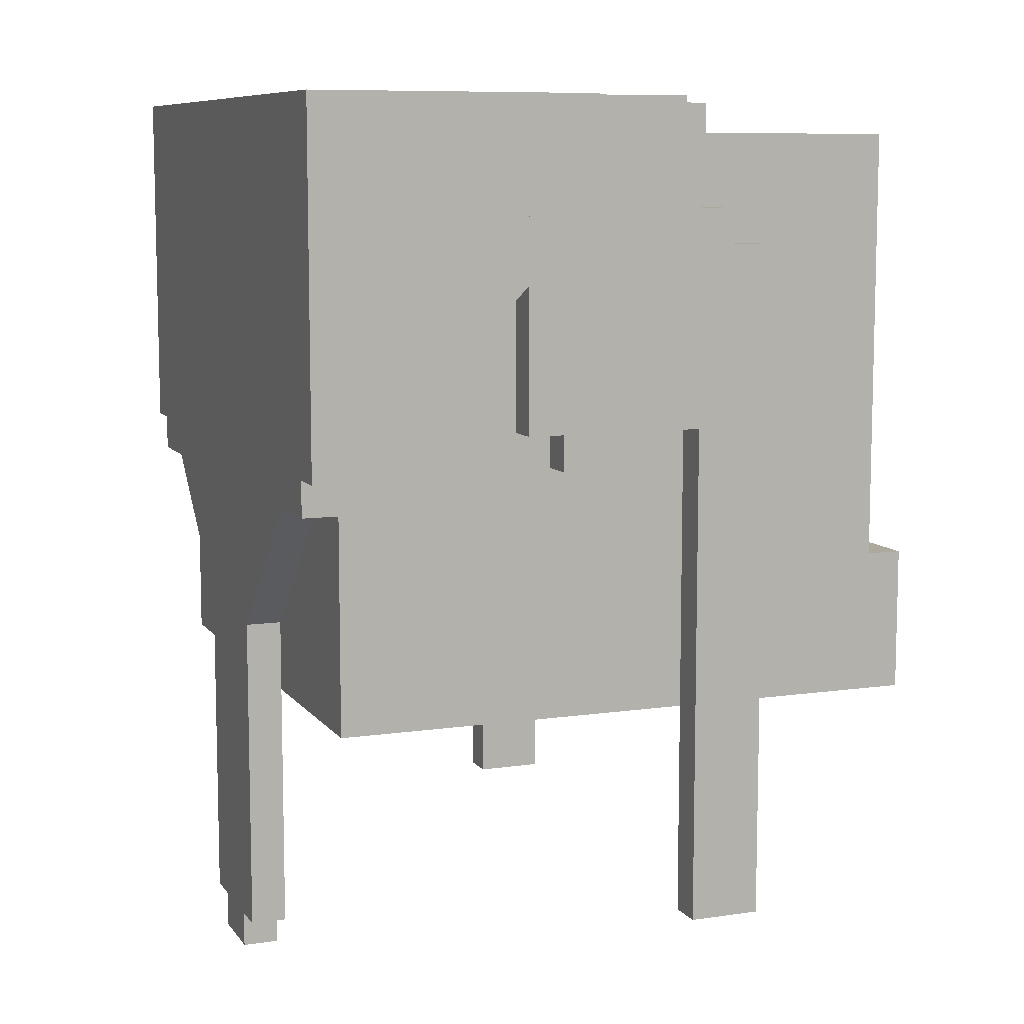
<metadata>
{"format":"obj","ext":"obj","renderer":"f3d","projection":"perspective","resolution":1024,"background":"white","views":[{"elev":8.9,"azim":158.8,"up":"+Y"}]}
</metadata>
<code>
g avatar_ork_head_mesh
v -0.2689 1.68 -0.1683
v -0.2408 1.624 -0.1683
v -0.2408 1.68 -0.1683
v -0.2689 1.624 -0.1683
v -0.2408 1.82 -0.1683
v -0.2689 1.876 -0.1683
v -0.2689 1.82 -0.1683
v -0.2408 1.876 -0.1683
v -0.2408 1.68 -0.1402
v -0.2689 1.708 -0.1402
v -0.2689 1.68 -0.1402
v -0.2408 1.708 -0.1402
v -0.2408 1.68 -0.05609
v -0.2689 1.736 -0.05609
v -0.2689 1.68 -0.05609
v -0.2408 1.736 -0.05609
v -0.2408 1.652 -0.02805
v -0.2689 1.68 -0.02805
v -0.2689 1.652 -0.02805
v -0.2408 1.68 -0.02805
v -0.2408 1.82 0.02805
v -0.2689 1.848 0.02805
v -0.2689 1.82 0.02805
v -0.2408 1.848 0.02805
v -0.2408 1.848 0.05609
v -0.2689 1.876 0.05609
v -0.2689 1.848 0.05609
v -0.2408 1.876 0.05609
v -0.2689 1.708 0.1122
v -0.2408 1.624 0.1122
v -0.2408 1.708 0.1122
v -0.2689 1.624 0.1122
v -0.2408 1.708 -0.1122
v -0.2689 1.624 -0.1122
v -0.2689 1.708 -0.1122
v -0.2408 1.624 -0.1122
v -0.2689 1.876 -0.05609
v -0.2408 1.848 -0.05609
v -0.2689 1.848 -0.05609
v -0.2408 1.876 -0.05609
v -0.2689 1.848 -0.02805
v -0.2408 1.82 -0.02805
v -0.2689 1.82 -0.02805
v -0.2408 1.848 -0.02805
v -0.2689 1.68 0.02805
v -0.2408 1.652 0.02805
v -0.2689 1.652 0.02805
v -0.2408 1.68 0.02805
v -0.2689 1.736 0.05609
v -0.2408 1.68 0.05609
v -0.2689 1.68 0.05609
v -0.2408 1.736 0.05609
v -0.2689 1.708 0.1402
v -0.2408 1.68 0.1402
v -0.2689 1.68 0.1402
v -0.2408 1.708 0.1402
v -0.2408 1.68 0.1683
v -0.2689 1.624 0.1683
v -0.2689 1.68 0.1683
v -0.2408 1.624 0.1683
v -0.2689 1.876 0.1683
v -0.2408 1.82 0.1683
v -0.2689 1.82 0.1683
v -0.2408 1.876 0.1683
v -0.2689 1.68 -0.1402
v -0.2689 1.624 -0.1683
v -0.2689 1.68 -0.1683
v -0.2689 1.624 -0.1122
v -0.2689 1.708 -0.1122
v -0.2689 1.708 -0.1402
v -0.2689 1.848 -0.05609
v -0.2689 1.82 -0.02805
v -0.2689 1.82 -0.1683
v -0.2689 1.848 -0.02805
v -0.2689 1.876 -0.1683
v -0.2689 1.876 -0.05609
v -0.2689 1.68 -0.02805
v -0.2689 1.68 -0.05609
v -0.2689 1.736 -0.05609
v -0.2689 1.736 0.05609
v -0.2689 1.68 0.02805
v -0.2689 1.652 0.02805
v -0.2689 1.652 -0.02805
v -0.2689 1.68 0.05609
v -0.2689 1.82 0.1683
v -0.2689 1.82 0.02805
v -0.2689 1.848 0.05609
v -0.2689 1.848 0.02805
v -0.2689 1.876 0.1683
v -0.2689 1.876 0.05609
v -0.2689 1.68 0.1402
v -0.2689 1.624 0.1122
v -0.2689 1.708 0.1122
v -0.2689 1.708 0.1402
v -0.2689 1.624 0.1683
v -0.2689 1.68 0.1683
v -0.2689 1.652 0.02805
v -0.2408 1.652 -0.02805
v -0.2689 1.652 -0.02805
v -0.2408 1.652 0.02805
v -0.2689 1.68 -0.02805
v -0.2408 1.68 -0.05609
v -0.2689 1.68 -0.05609
v -0.2408 1.68 -0.02805
v -0.2689 1.68 0.05609
v -0.2408 1.68 0.02805
v -0.2689 1.68 0.02805
v -0.2408 1.68 0.05609
v -0.2408 1.82 -0.1683
v -0.2689 1.82 -0.02805
v -0.2408 1.82 -0.02805
v -0.2689 1.82 -0.1683
v -0.2689 1.82 0.02805
v -0.2408 1.82 0.1683
v -0.2408 1.82 0.02805
v -0.2689 1.82 0.1683
v -0.2408 1.68 -0.1683
v -0.2689 1.68 -0.1402
v -0.2689 1.68 -0.1683
v -0.2408 1.68 -0.1402
v -0.2408 1.68 0.1402
v -0.2689 1.68 0.1683
v -0.2689 1.68 0.1402
v -0.2408 1.68 0.1683
v -0.2408 1.708 -0.1402
v -0.2689 1.708 -0.1122
v -0.2689 1.708 -0.1402
v -0.2408 1.708 -0.1122
v -0.2408 1.708 0.1122
v -0.2689 1.708 0.1402
v -0.2689 1.708 0.1122
v -0.2408 1.708 0.1402
v -0.2408 1.736 -0.05609
v -0.2689 1.736 0.05609
v -0.2689 1.736 -0.05609
v -0.2408 1.736 0.05609
v -0.2408 1.848 -0.05609
v -0.2689 1.848 -0.02805
v -0.2689 1.848 -0.05609
v -0.2408 1.848 -0.02805
v -0.2408 1.848 0.02805
v -0.2689 1.848 0.05609
v -0.2689 1.848 0.02805
v -0.2408 1.848 0.05609
v -0.2408 1.876 -0.1683
v -0.2689 1.876 -0.05609
v -0.2689 1.876 -0.1683
v -0.2408 1.876 -0.05609
v -0.2408 1.876 0.05609
v -0.2689 1.876 0.1683
v -0.2689 1.876 0.05609
v -0.2408 1.876 0.1683
v 0.06766 1.988 0.2244
v 0.2359 1.988 -0.2524
v 0.2359 1.988 0.2524
v 0.06766 1.988 -0.2244
v 0.06766 1.988 -0.2524
v 0.06766 1.988 0.2524
v -0.07257 1.988 0.1402
v -0.07257 1.988 0.2244
v -0.07257 1.988 -0.1402
v -0.07257 1.988 -0.2244
v -0.1006 1.988 0.05609
v -0.1006 1.988 -0.05609
v -0.1006 1.988 -0.1402
v -0.1006 1.988 0.1402
v -0.1567 1.988 0.02805
v -0.1567 1.988 -0.02805
v -0.1567 1.988 -0.05609
v -0.1567 1.988 0.05609
v -0.1848 1.988 -0.02805
v -0.1848 1.988 0.02805
v 0.2359 1.287 0.02805
v 0.2079 1.287 -0.02805
v 0.2079 1.287 0.02805
v 0.2359 1.287 -0.02805
v 0.06766 1.96 -0.2244
v 0.06766 1.848 0.2524
v 0.06766 1.848 -0.2524
v 0.06766 1.96 0.2244
v 0.2079 1.708 0.2244
v 0.2079 1.708 -0.2244
v 0.06766 1.988 0.2524
v 0.2079 1.708 0.2524
v 0.2079 1.708 -0.2524
v 0.06766 1.988 0.2244
v 0.06766 1.988 -0.2524
v 0.06766 1.988 -0.2244
v 0.2359 1.988 0.2524
v 0.2359 1.708 -0.2244
v 0.2359 1.708 0.2244
v 0.2359 1.988 -0.2524
v 0.2359 1.708 -0.2524
v 0.2359 1.708 0.2524
v 0.2359 1.68 -0.1683
v 0.2359 1.68 0.1683
v 0.2359 1.68 0.2244
v 0.2359 1.68 -0.2244
v 0.2359 1.567 0.05609
v 0.2359 1.567 -0.05609
v 0.2359 1.315 -0.02805
v 0.2359 1.315 0.02805
v 0.2359 1.315 0.05609
v 0.2359 1.315 -0.05609
v 0.2359 1.287 0.02805
v 0.2359 1.287 -0.02805
v 0.2359 1.988 -0.2524
v 0.06766 1.848 -0.2524
v 0.2079 1.708 -0.2524
v 0.06766 1.988 -0.2524
v 0.2359 1.708 -0.2524
v 0.06766 1.848 0.2524
v 0.2359 1.988 0.2524
v 0.2079 1.708 0.2524
v 0.06766 1.988 0.2524
v 0.2359 1.708 0.2524
v 0.2359 1.708 -0.2244
v 0.2079 1.708 -0.2524
v 0.2079 1.708 -0.2244
v 0.2359 1.708 -0.2524
v 0.2079 1.708 0.2244
v 0.2359 1.708 0.2524
v 0.2359 1.708 0.2244
v 0.2079 1.708 0.2524
v 0.2079 1.68 0.1683
v 0.2079 1.708 -0.2244
v 0.2079 1.708 0.2244
v 0.2079 1.68 -0.1683
v 0.2079 1.68 -0.2244
v 0.2079 1.68 0.2244
v 0.2079 1.567 -0.05609
v 0.2079 1.567 0.05609
v 0.2079 1.315 0.02805
v 0.2079 1.315 -0.02805
v 0.2079 1.315 -0.05609
v 0.2079 1.315 0.05609
v 0.2079 1.287 -0.02805
v 0.2079 1.287 0.02805
v 0.2359 1.68 -0.2244
v 0.2079 1.708 -0.2244
v 0.2079 1.68 -0.2244
v 0.2359 1.708 -0.2244
v 0.2079 1.68 0.2244
v 0.2359 1.708 0.2244
v 0.2359 1.68 0.2244
v 0.2079 1.708 0.2244
v 0.2359 1.68 -0.1683
v 0.2079 1.68 -0.2244
v 0.2079 1.68 -0.1683
v 0.2359 1.68 -0.2244
v 0.2079 1.68 0.1683
v 0.2359 1.68 0.2244
v 0.2359 1.68 0.1683
v 0.2079 1.68 0.2244
v -0.07257 1.96 -0.1402
v -0.07257 1.988 -0.2244
v -0.07257 1.988 -0.1402
v -0.07257 1.96 -0.2244
v 0.2359 1.567 -0.05609
v 0.2079 1.68 -0.1683
v 0.2079 1.567 -0.05609
v 0.2359 1.68 -0.1683
v 0.2079 1.567 0.05609
v 0.2359 1.68 0.1683
v 0.2359 1.567 0.05609
v 0.2079 1.68 0.1683
v 0.2359 1.315 -0.05609
v 0.2079 1.567 -0.05609
v 0.2079 1.315 -0.05609
v 0.2359 1.567 -0.05609
v 0.2079 1.315 0.05609
v 0.2359 1.567 0.05609
v 0.2359 1.315 0.05609
v 0.2079 1.567 0.05609
v 0.2359 1.315 -0.02805
v 0.2079 1.315 -0.05609
v 0.2079 1.315 -0.02805
v 0.2359 1.315 -0.05609
v 0.2079 1.315 0.02805
v 0.2359 1.315 0.05609
v 0.2359 1.315 0.02805
v 0.2079 1.315 0.05609
v 0.2359 1.287 -0.02805
v 0.2079 1.315 -0.02805
v 0.2079 1.287 -0.02805
v 0.2359 1.315 -0.02805
v 0.2079 1.287 0.02805
v 0.2359 1.315 0.02805
v 0.2359 1.287 0.02805
v 0.2079 1.315 0.02805
v -0.1848 1.96 0.02805
v -0.1848 1.988 -0.02805
v -0.1848 1.988 0.02805
v -0.1848 1.96 -0.02805
v -0.07257 1.96 0.1402
v -0.07257 1.988 0.2244
v -0.07257 1.96 0.2244
v -0.07257 1.988 0.1402
v -0.07257 1.96 -0.2244
v 0.06766 1.988 -0.2244
v -0.07257 1.988 -0.2244
v 0.06766 1.96 -0.2244
v 0.06766 1.96 -0.2244
v -0.07257 1.96 -0.2244
v -0.07257 1.96 -0.1402
v 0.06766 1.96 0.2244
v -0.07257 1.96 0.1402
v -0.07257 1.96 0.2244
v -0.1006 1.96 -0.05609
v -0.1006 1.96 0.05609
v -0.1006 1.96 0.1402
v -0.1006 1.96 -0.1402
v -0.1567 1.96 -0.02805
v -0.1567 1.96 0.02805
v -0.1567 1.96 0.05609
v -0.1567 1.96 -0.05609
v -0.1848 1.96 0.02805
v -0.1848 1.96 -0.02805
v -0.07257 1.988 0.2244
v 0.06766 1.96 0.2244
v -0.07257 1.96 0.2244
v 0.06766 1.988 0.2244
v -0.1006 1.96 -0.1402
v -0.07257 1.988 -0.1402
v -0.1006 1.988 -0.1402
v -0.07257 1.96 -0.1402
v -0.1006 1.988 0.1402
v -0.07257 1.96 0.1402
v -0.1006 1.96 0.1402
v -0.07257 1.988 0.1402
v -0.1006 1.96 -0.05609
v -0.1006 1.988 -0.1402
v -0.1006 1.988 -0.05609
v -0.1006 1.96 -0.1402
v -0.1006 1.988 0.05609
v -0.1006 1.96 0.1402
v -0.1006 1.96 0.05609
v -0.1006 1.988 0.1402
v -0.1567 1.988 0.05609
v -0.1006 1.96 0.05609
v -0.1567 1.96 0.05609
v -0.1006 1.988 0.05609
v -0.1567 1.96 -0.05609
v -0.1006 1.988 -0.05609
v -0.1567 1.988 -0.05609
v -0.1006 1.96 -0.05609
v -0.1567 1.96 -0.02805
v -0.1567 1.988 -0.05609
v -0.1567 1.988 -0.02805
v -0.1567 1.96 -0.05609
v -0.1567 1.988 0.02805
v -0.1567 1.96 0.05609
v -0.1567 1.96 0.02805
v -0.1567 1.988 0.05609
v -0.1848 1.988 0.02805
v -0.1567 1.96 0.02805
v -0.1848 1.96 0.02805
v -0.1567 1.988 0.02805
v -0.1848 1.96 -0.02805
v -0.1567 1.988 -0.02805
v -0.1848 1.988 -0.02805
v -0.1567 1.96 -0.02805
v -0.2408 1.96 -0.2244
v 0.2079 1.96 0.2244
v -0.2408 1.96 0.2244
v 0.2079 1.96 -0.2244
v -0.2408 1.511 -0.2244
v 0.2079 1.511 0.2244
v 0.2079 1.511 -0.2244
v -0.2408 1.511 0.2244
v -0.2689 1.511 0.2244
v -0.2689 1.511 -0.2244
v 0.2079 1.96 -0.2244
v 0.2079 1.624 0.2244
v 0.2079 1.96 0.2244
v 0.2079 1.624 -0.2244
v 0.2079 1.511 0.2244
v 0.2079 1.511 -0.2244
v -0.2408 1.96 -0.2244
v 0.2079 1.624 -0.2244
v 0.2079 1.96 -0.2244
v -0.2408 1.624 -0.2244
v 0.2079 1.511 -0.2244
v -0.2408 1.511 -0.2244
v -0.2689 1.511 -0.2244
v -0.2689 1.624 -0.2244
v -0.2408 1.96 0.2244
v -0.2408 1.624 -0.2244
v -0.2408 1.96 -0.2244
v -0.2408 1.624 0.2244
v 0.2079 1.96 0.2244
v -0.2408 1.624 0.2244
v -0.2408 1.96 0.2244
v 0.2079 1.624 0.2244
v -0.2408 1.511 0.2244
v 0.2079 1.511 0.2244
v -0.2689 1.624 0.2244
v -0.2689 1.511 0.2244
v -0.2689 1.624 0.2244
v -0.2689 1.511 -0.2244
v -0.2689 1.624 -0.2244
v -0.2689 1.511 0.2244
v -0.2689 1.624 -0.2244
v -0.2408 1.624 0.2244
v -0.2689 1.624 0.2244
v -0.2408 1.624 -0.2244
v -0.1287 1.876 -0.2524
v -0.1287 1.343 -0.2524
v -0.07257 1.736 -0.2524
v -0.07257 1.343 -0.2524
v -0.1006 1.876 -0.2524
v -0.07257 1.876 -0.2524
v -0.07257 1.904 -0.2524
v -0.1006 1.904 -0.2524
v 0.01157 1.96 -0.2524
v -0.07257 1.96 -0.2524
v 0.03962 1.708 -0.2524
v -0.04452 1.736 -0.2524
v -0.04452 1.708 -0.2524
v 0.03962 1.736 -0.2524
v -0.07257 1.876 -0.2524
v 0.01157 1.96 -0.2524
v 0.06766 1.988 -0.2524
v 0.06766 1.736 -0.2524
v 0.01157 1.988 -0.2524
v -0.07257 1.736 -0.2524
v -0.1287 1.343 -0.2244
v -0.1287 1.876 -0.2524
v -0.1287 1.876 -0.2244
v -0.1287 1.343 -0.2524
v -0.1006 1.904 -0.2524
v -0.1006 1.876 -0.2244
v -0.1006 1.876 -0.2524
v -0.1006 1.904 -0.2244
v -0.07257 1.96 -0.2524
v -0.07257 1.904 -0.2244
v -0.07257 1.904 -0.2524
v -0.07257 1.96 -0.2244
v -0.04452 1.736 -0.2524
v -0.04452 1.708 -0.2244
v -0.04452 1.708 -0.2524
v -0.04452 1.736 -0.2244
v 0.01157 1.988 -0.2524
v 0.01157 1.96 -0.2244
v 0.01157 1.96 -0.2524
v 0.01157 1.988 -0.2244
v -0.07257 1.343 -0.2244
v -0.07257 1.736 -0.2524
v -0.07257 1.343 -0.2524
v -0.07257 1.736 -0.2244
v 0.03962 1.708 -0.2244
v 0.03962 1.736 -0.2524
v 0.03962 1.708 -0.2524
v 0.03962 1.736 -0.2244
v 0.06766 1.736 -0.2524
v 0.06766 1.988 -0.2244
v 0.06766 1.988 -0.2524
v 0.06766 1.736 -0.2244
v -0.1287 1.343 -0.2244
v -0.07257 1.343 -0.2524
v -0.1287 1.343 -0.2524
v -0.07257 1.343 -0.2244
v -0.04452 1.708 -0.2244
v 0.03962 1.708 -0.2524
v -0.04452 1.708 -0.2524
v 0.03962 1.708 -0.2244
v -0.07257 1.736 -0.2244
v -0.04452 1.736 -0.2524
v -0.07257 1.736 -0.2524
v -0.04452 1.736 -0.2244
v 0.03962 1.736 -0.2244
v 0.06766 1.736 -0.2524
v 0.03962 1.736 -0.2524
v 0.06766 1.736 -0.2244
v -0.1006 1.876 -0.2524
v -0.1287 1.876 -0.2244
v -0.1287 1.876 -0.2524
v -0.1006 1.876 -0.2244
v -0.07257 1.904 -0.2524
v -0.1006 1.904 -0.2244
v -0.1006 1.904 -0.2524
v -0.07257 1.904 -0.2244
v 0.01157 1.96 -0.2524
v -0.07257 1.96 -0.2244
v -0.07257 1.96 -0.2524
v 0.01157 1.96 -0.2244
v 0.01157 1.988 -0.2244
v 0.06766 1.988 -0.2524
v 0.06766 1.988 -0.2244
v 0.01157 1.988 -0.2524
v -0.07257 1.736 -0.2244
v -0.1287 1.343 -0.2244
v -0.1287 1.876 -0.2244
v -0.07257 1.343 -0.2244
v -0.1287 1.876 0.2524
v -0.07257 1.736 0.2524
v -0.1287 1.343 0.2524
v -0.07257 1.343 0.2524
v -0.1006 1.876 0.2524
v -0.07257 1.876 0.2524
v -0.07257 1.904 0.2524
v -0.1006 1.904 0.2524
v 0.01157 1.96 0.2524
v -0.07257 1.96 0.2524
v 0.03962 1.708 0.2524
v -0.04452 1.736 0.2524
v 0.03962 1.736 0.2524
v -0.04452 1.708 0.2524
v -0.07257 1.876 0.2524
v 0.01157 1.96 0.2524
v 0.06766 1.988 0.2524
v 0.06766 1.736 0.2524
v 0.01157 1.988 0.2524
v -0.07257 1.736 0.2524
v -0.1287 1.343 0.2244
v -0.1287 1.876 0.2524
v -0.1287 1.343 0.2524
v -0.1287 1.876 0.2244
v -0.1006 1.904 0.2524
v -0.1006 1.876 0.2244
v -0.1006 1.904 0.2244
v -0.1006 1.876 0.2524
v -0.07257 1.96 0.2524
v -0.07257 1.904 0.2244
v -0.07257 1.96 0.2244
v -0.07257 1.904 0.2524
v -0.04452 1.736 0.2524
v -0.04452 1.708 0.2244
v -0.04452 1.736 0.2244
v -0.04452 1.708 0.2524
v 0.01157 1.988 0.2524
v 0.01157 1.96 0.2244
v 0.01157 1.988 0.2244
v 0.01157 1.96 0.2524
v -0.07257 1.343 0.2244
v -0.07257 1.736 0.2524
v -0.07257 1.736 0.2244
v -0.07257 1.343 0.2524
v 0.03962 1.708 0.2244
v 0.03962 1.736 0.2524
v 0.03962 1.736 0.2244
v 0.03962 1.708 0.2524
v 0.06766 1.988 0.2244
v 0.06766 1.736 0.2524
v 0.06766 1.988 0.2524
v 0.06766 1.736 0.2244
v -0.1287 1.343 0.2244
v -0.07257 1.343 0.2524
v -0.07257 1.343 0.2244
v -0.1287 1.343 0.2524
v -0.04452 1.708 0.2244
v 0.03962 1.708 0.2524
v 0.03962 1.708 0.2244
v -0.04452 1.708 0.2524
v -0.07257 1.736 0.2244
v -0.04452 1.736 0.2524
v -0.04452 1.736 0.2244
v -0.07257 1.736 0.2524
v 0.03962 1.736 0.2244
v 0.06766 1.736 0.2524
v 0.06766 1.736 0.2244
v 0.03962 1.736 0.2524
v -0.1006 1.876 0.2524
v -0.1287 1.876 0.2244
v -0.1006 1.876 0.2244
v -0.1287 1.876 0.2524
v -0.07257 1.904 0.2524
v -0.1006 1.904 0.2244
v -0.07257 1.904 0.2244
v -0.1006 1.904 0.2524
v 0.01157 1.96 0.2524
v -0.07257 1.96 0.2244
v 0.01157 1.96 0.2244
v -0.07257 1.96 0.2524
v 0.01157 1.988 0.2244
v 0.06766 1.988 0.2524
v 0.01157 1.988 0.2524
v 0.06766 1.988 0.2244
v -0.07257 1.736 0.2244
v -0.1287 1.343 0.2244
v -0.07257 1.343 0.2244
v -0.1287 1.876 0.2244
g avatar_ork_head_mesh_0
f 3 2 1
f 4 1 2
f 7 6 5
f 8 5 6
f 11 10 9
f 12 9 10
f 15 14 13
f 16 13 14
f 19 18 17
f 20 17 18
f 23 22 21
f 24 21 22
f 27 26 25
f 28 25 26
f 31 30 29
f 32 29 30
f 35 34 33
f 36 33 34
f 39 38 37
f 40 37 38
f 43 42 41
f 44 41 42
f 47 46 45
f 48 45 46
f 51 50 49
f 52 49 50
f 55 54 53
f 56 53 54
f 59 58 57
f 60 57 58
f 63 62 61
f 64 61 62
f 67 66 65
f 65 66 68
f 69 65 68
f 70 65 69
f 73 72 71
f 71 72 74
f 75 73 71
f 76 75 71
f 79 78 77
f 79 77 80
f 81 80 77
f 81 77 82
f 83 82 77
f 84 80 81
f 87 86 85
f 88 86 87
f 89 87 85
f 90 87 89
f 93 92 91
f 93 91 94
f 91 92 95
f 91 95 96
f 99 98 97
f 100 97 98
f 103 102 101
f 104 101 102
f 107 106 105
f 108 105 106
f 111 110 109
f 112 109 110
f 115 114 113
f 116 113 114
f 119 118 117
f 120 117 118
f 123 122 121
f 124 121 122
f 127 126 125
f 128 125 126
f 131 130 129
f 132 129 130
f 135 134 133
f 136 133 134
f 139 138 137
f 140 137 138
f 143 142 141
f 144 141 142
f 147 146 145
f 148 145 146
f 151 150 149
f 152 149 150
f 155 154 153
f 156 153 154
f 157 156 154
f 158 155 153
f 153 156 159
f 159 160 153
f 161 159 156
f 162 161 156
f 159 161 163
f 164 163 161
f 165 164 161
f 166 159 163
f 163 164 167
f 168 167 164
f 169 168 164
f 170 163 167
f 168 171 167
f 172 167 171
f 175 174 173
f 176 173 174
f 179 178 177
f 180 177 178
f 178 179 181
f 182 181 179
f 183 180 178
f 184 178 181
f 185 182 179
f 186 180 183
f 179 177 187
f 187 177 188
f 191 190 189
f 192 189 190
f 193 192 190
f 194 191 189
f 190 191 195
f 196 195 191
f 197 196 191
f 198 190 195
f 196 199 195
f 200 195 199
f 200 199 201
f 202 201 199
f 203 202 199
f 204 200 201
f 202 205 201
f 206 201 205
f 209 208 207
f 208 210 207
f 211 209 207
f 214 213 212
f 212 213 215
f 216 213 214
f 219 218 217
f 220 217 218
f 223 222 221
f 224 221 222
f 227 226 225
f 228 225 226
f 229 228 226
f 230 227 225
f 228 231 225
f 232 225 231
f 232 231 233
f 234 233 231
f 235 234 231
f 236 232 233
f 234 237 233
f 238 233 237
f 241 240 239
f 242 239 240
f 245 244 243
f 246 243 244
f 249 248 247
f 250 247 248
f 253 252 251
f 254 251 252
f 257 256 255
f 258 255 256
f 261 260 259
f 262 259 260
f 265 264 263
f 266 263 264
f 269 268 267
f 270 267 268
f 273 272 271
f 274 271 272
f 277 276 275
f 278 275 276
f 281 280 279
f 282 279 280
f 285 284 283
f 286 283 284
f 289 288 287
f 290 287 288
f 293 292 291
f 294 291 292
f 297 296 295
f 298 295 296
f 301 300 299
f 302 299 300
f 305 304 303
f 303 306 305
f 307 305 306
f 308 307 306
f 305 307 309
f 310 309 307
f 311 310 307
f 312 305 309
f 309 310 313
f 314 313 310
f 315 314 310
f 316 309 313
f 314 317 313
f 318 313 317
f 321 320 319
f 322 319 320
f 325 324 323
f 326 323 324
f 329 328 327
f 330 327 328
f 333 332 331
f 334 331 332
f 337 336 335
f 338 335 336
f 341 340 339
f 342 339 340
f 345 344 343
f 346 343 344
f 349 348 347
f 350 347 348
f 353 352 351
f 354 351 352
f 357 356 355
f 358 355 356
f 361 360 359
f 362 359 360
f 365 364 363
f 366 363 364
f 369 368 367
f 370 367 368
f 370 371 367
f 372 367 371
f 375 374 373
f 376 373 374
f 374 377 376
f 378 376 377
f 381 380 379
f 382 379 380
f 380 383 382
f 384 382 383
f 384 385 382
f 386 382 385
f 389 388 387
f 390 387 388
f 393 392 391
f 394 391 392
f 392 395 394
f 396 394 395
f 392 397 395
f 398 395 397
f 401 400 399
f 402 399 400
f 405 404 403
f 406 403 404
f 409 408 407
f 410 408 409
f 411 409 407
f 411 412 409
f 413 412 411
f 414 413 411
f 413 415 412
f 416 415 413
f 419 418 417
f 420 417 418
f 418 421 420
f 421 422 420
f 422 423 420
f 420 423 424
f 425 423 422
f 418 426 421
f 429 428 427
f 430 427 428
f 433 432 431
f 434 431 432
f 437 436 435
f 438 435 436
f 441 440 439
f 442 439 440
f 445 444 443
f 446 443 444
f 449 448 447
f 450 447 448
f 453 452 451
f 454 451 452
f 457 456 455
f 458 455 456
f 461 460 459
f 462 459 460
f 465 464 463
f 466 463 464
f 469 468 467
f 470 467 468
f 473 472 471
f 474 471 472
f 477 476 475
f 478 475 476
f 481 480 479
f 482 479 480
f 485 484 483
f 486 483 484
f 489 488 487
f 490 487 488
f 493 492 491
f 494 491 492
f 497 496 495
f 497 498 496
f 496 499 495
f 500 499 496
f 500 501 499
f 501 502 499
f 503 501 500
f 503 504 501
f 507 506 505
f 508 505 506
f 509 506 507
f 510 509 507
f 511 510 507
f 511 507 512
f 511 513 510
f 514 506 509
f 517 516 515
f 518 515 516
f 521 520 519
f 522 519 520
f 525 524 523
f 526 523 524
f 529 528 527
f 530 527 528
f 533 532 531
f 534 531 532
f 537 536 535
f 538 535 536
f 541 540 539
f 542 539 540
f 545 544 543
f 546 543 544
f 549 548 547
f 550 547 548
f 553 552 551
f 554 551 552
f 557 556 555
f 558 555 556
f 561 560 559
f 562 559 560
f 565 564 563
f 566 563 564
f 569 568 567
f 570 567 568
f 573 572 571
f 574 571 572
f 577 576 575
f 578 575 576
f 581 580 579
f 582 579 580

</code>
